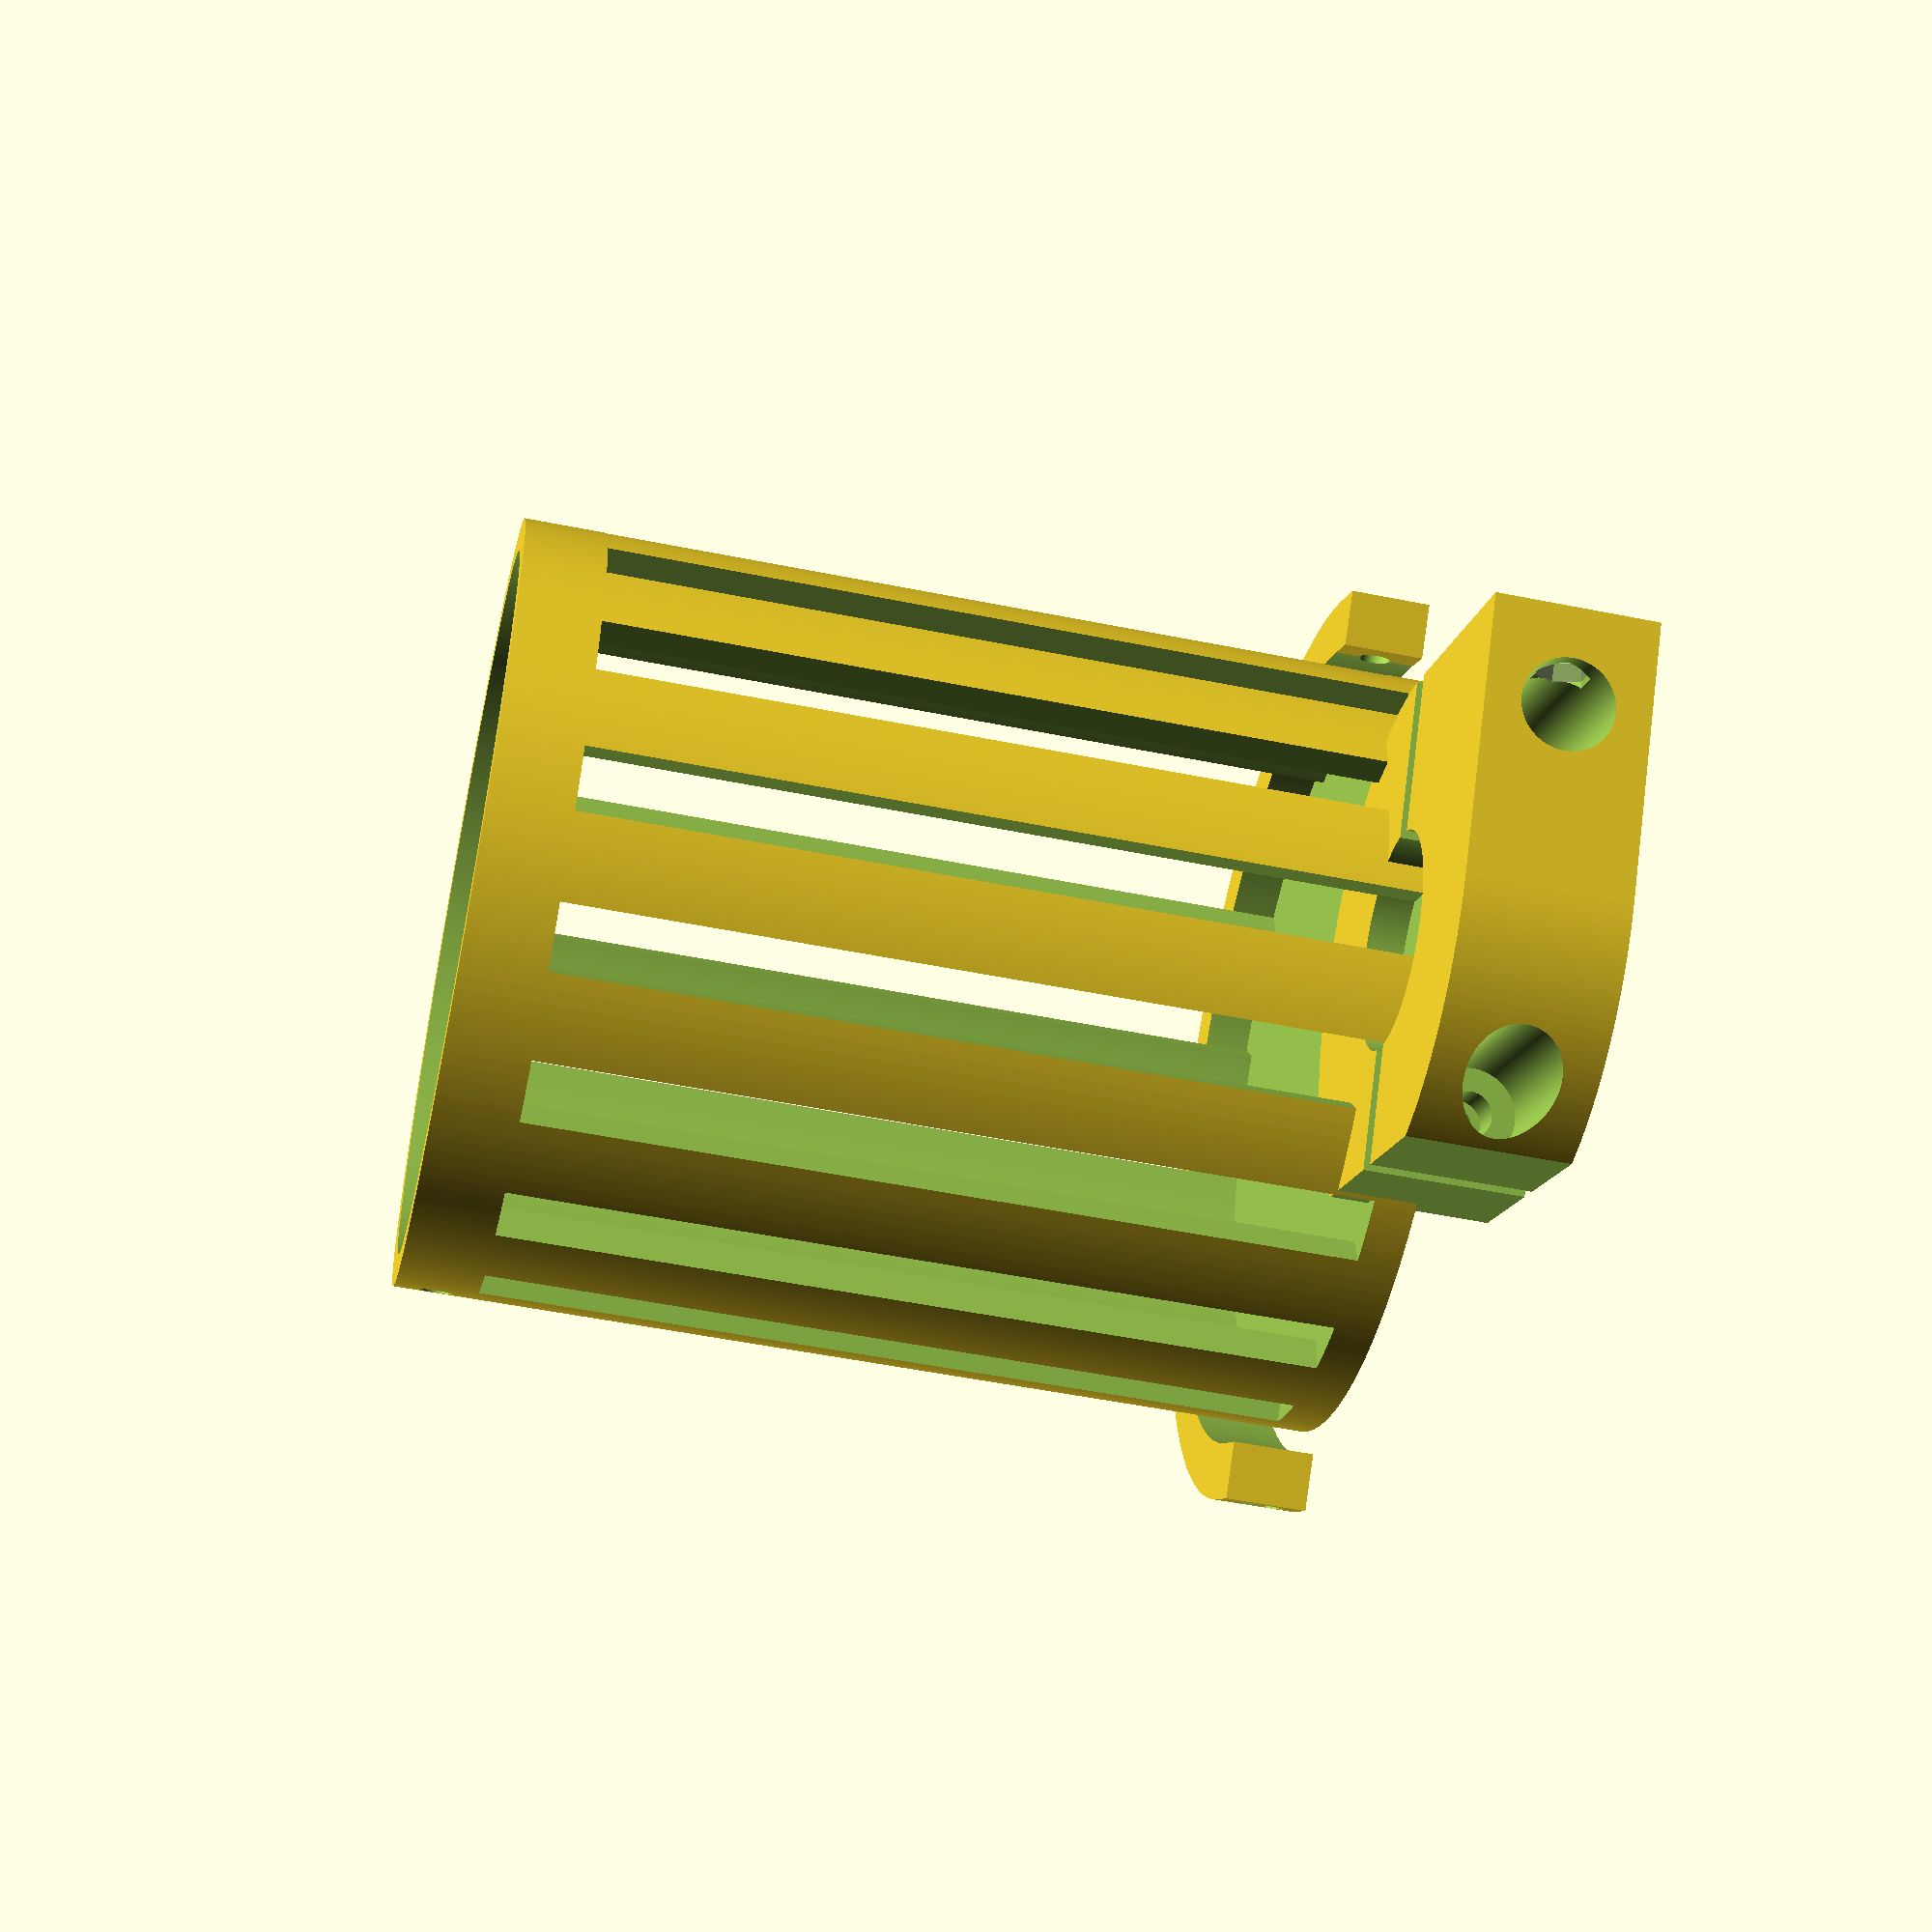
<openscad>
inch=25.4;
bar_rad=.5*inch;
mount_width=.75*inch;
mount_thickness=.75*inch;
slop=.2;
halves_separation=3;

m5_head_rad=5+slop;
m5_thread_rad=2.5+slop;
m5_thread_thickness=.8;
m5_locknut_height=5;
m5_locknut_rad=(8/cos(180/6))/2;

m3_thread_rad=2;
m3_locknut_height=4;
m3_locknut_width=5.5/cos(180/6);
m3_head_height=1.65+slop;
m3_head_width=5.5+slop;

cupholder_height=114;
cupholder_top_ring_height=10;
cupholder_bottom_thickness=5;
cupholder_inner_diam=87;
cupholder_outer_diam=95;
cupholder_slot_width=8;
cupholder_slot_height=99;
cupholder_slot_cutout_width=112;

swivel_inner_diam=101;
swivel_outer_diam=115;
swivel_height=10;

$fn=360;
translate([cupholder_outer_diam/2+5,0,0])
handlebar_mount();

cup_holder(cupholder_inner_diam/2, cupholder_outer_diam/2, cupholder_height);
//translate([0,0,104]) 
rotate([0,0,-96.5])
swivel_mount(swivel_inner_diam/2, swivel_outer_diam/2, swivel_height);

module swivel_mount(inner_r, outer_r, height){
    translate([0,0,swivel_height/2])
    difference() {
            // Make C shape
        union() {
            for(i = [-outer_r,inner_r]) {
                translate([i,0,-height/2]) cube([outer_r-inner_r, 5,height]);
            }
            difference() {
                cylinder(h=height, r=outer_r, center=true);
                cylinder(h=height+slop, r=inner_r, center=true);
                translate([-outer_r-slop,0,-height]) cube([(outer_r+slop)*2, outer_r+slop,height*2]);
                
            }
        }
        // Make M3 holes and locknut traps
        rotate([0,90,0]) cylinder(h=2*outer_r+slop,r=m3_thread_rad,center=true);
        for (i = [-1,1]) {
            translate([i*(outer_r-.5), 0, 0]) rotate([0,i*270,0]) cylinder(h=m3_locknut_height*2, r1=m3_locknut_width/2+slop*2, r2=m3_locknut_width/2-slop, $fn=6,center=true);
        }
        rotate([90,0,0]) cylinder(h=2*(inner_r+m3_head_height), r=m3_head_width/2, center=true);
        rotate([90,0,0]) cylinder(h=outer_r*2, r=m3_thread_rad, center=true);
    }
}
module cup_holder(inner_r, outer_r, height){
    difference() {
        // cupholder
        cylinder(h=height, r=outer_r);      translate([0,0,5]) cylinder(h=height, r=inner_r);
        // side wall cutouts
        translate([0,0,5])
        for (i = [0:15]){
            rotate([0,0,i*22.5])
            cube([cupholder_slot_cutout_width, cupholder_slot_width,cupholder_slot_height]);
        }
        // M3 hole cutouts
        translate([0,0,109]) rotate([90,0,-6.5]) cylinder(h=cupholder_slot_cutout_width, r=m3_thread_rad,center=true);
        
        // M3 head depression
        translate([0,0,109]) rotate([90,0,-6.5]) cylinder(2*(inner_r+m3_head_height), r=m3_head_width/2,center=true);
    }
}


module handlebar_mount() {
    difference() {
        base_object();
        
        // handlebar cutout
        cylinder(h=mount_width+slop, r=bar_rad+slop, center=true);
        cube([halves_separation,2*(bar_rad+mount_thickness+slop)+slop,mount_width+slop],center=true);
        
        // M5 Hole cutouts
        for(i = [-1,1]){
            translate([0,i*(bar_rad+5+m5_thread_rad+slop), 0]) rotate([0,90,0]) cylinder(h=mount_width*3+slop,r=m5_thread_rad,center=true);
        }
        
        // Socket Head Cutouts
        for(i = [-1,1]){
            translate([6.5, i*(bar_rad+2.5+slop+m5_head_rad),0]) rotate([0,90,0]) cylinder(h=mount_width*2+slop,r=m5_head_rad+slop);
        }
        
        // M5 Locknut Cutouts
        for(i = [-1,1]){
            translate([-6.5,i*(bar_rad+3+slop+m5_locknut_rad), 0]) rotate([0,270,0]) cylinder(h=mount_width*2,r1=m5_locknut_rad-slop,r2=m5_locknut_rad+slop*2,$fn=6);
        }
        
        // M3 Hole cutout
        translate([bar_rad+mount_thickness+slop-5, bar_rad+mount_thickness+slop, 0]) rotate([90,00,0]) cylinder(h=20, r=m3_thread_rad+slop, center=true);
        
        // M3 Locknut Cutout
        translate([bar_rad+mount_thickness+slop-5, bar_rad+mount_thickness+slop-m3_locknut_height-1, 0]) rotate([90,0,0]) cylinder(h=m3_locknut_height+2, r1=m3_locknut_width/2-slop,r2=m3_locknut_width/2+slop*2, $fn=6, center=true);
        
        // Trim back side of mount
        rotate([0,0,270])
        translate([mount_width+bar_rad, 0, -slop/2])
        cube([mount_width/2,mount_width*3+slop,mount_thickness+slop*2], center=true);
        
        // Just to make sure locknut doesn't impede M5 bolt
    %translate([bar_rad+mount_thickness+slop-5, bar_rad+mount_thickness+slop-m3_locknut_height, 0]) rotate([90,0,0]) cylinder(h=m3_locknut_height+slop, r=m3_locknut_width/2+slop, $fn=6, center=true);
    }
}

module base_object(){
    union(){
        cylinder(h=mount_width, r=bar_rad+mount_thickness+slop, center=true);
        translate([0,0,-(mount_width)/2])
        cube([bar_rad+mount_thickness+slop, bar_rad+mount_thickness+slop,mount_width]);
    }
}

</openscad>
<views>
elev=51.9 azim=37.1 roll=77.7 proj=p view=wireframe
</views>
